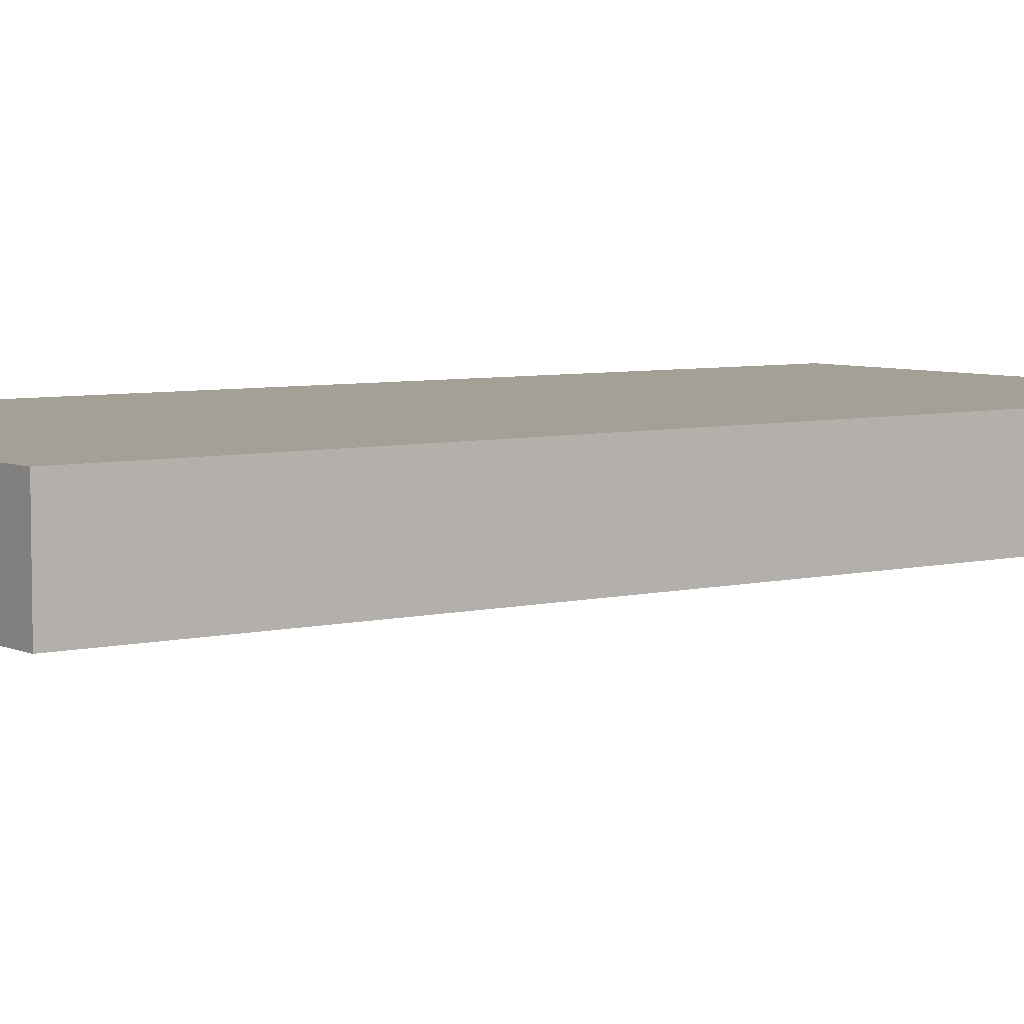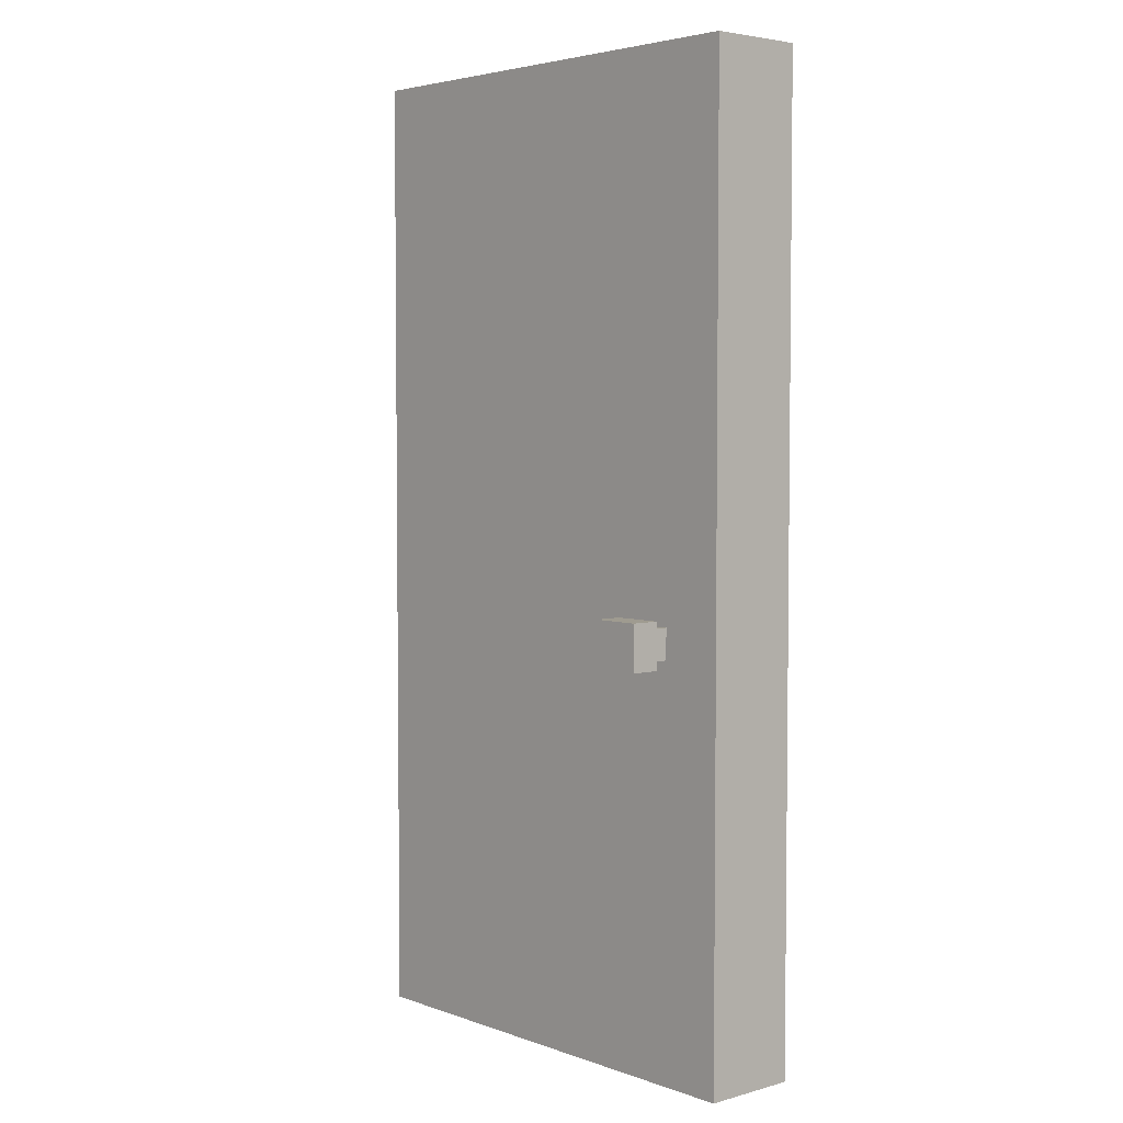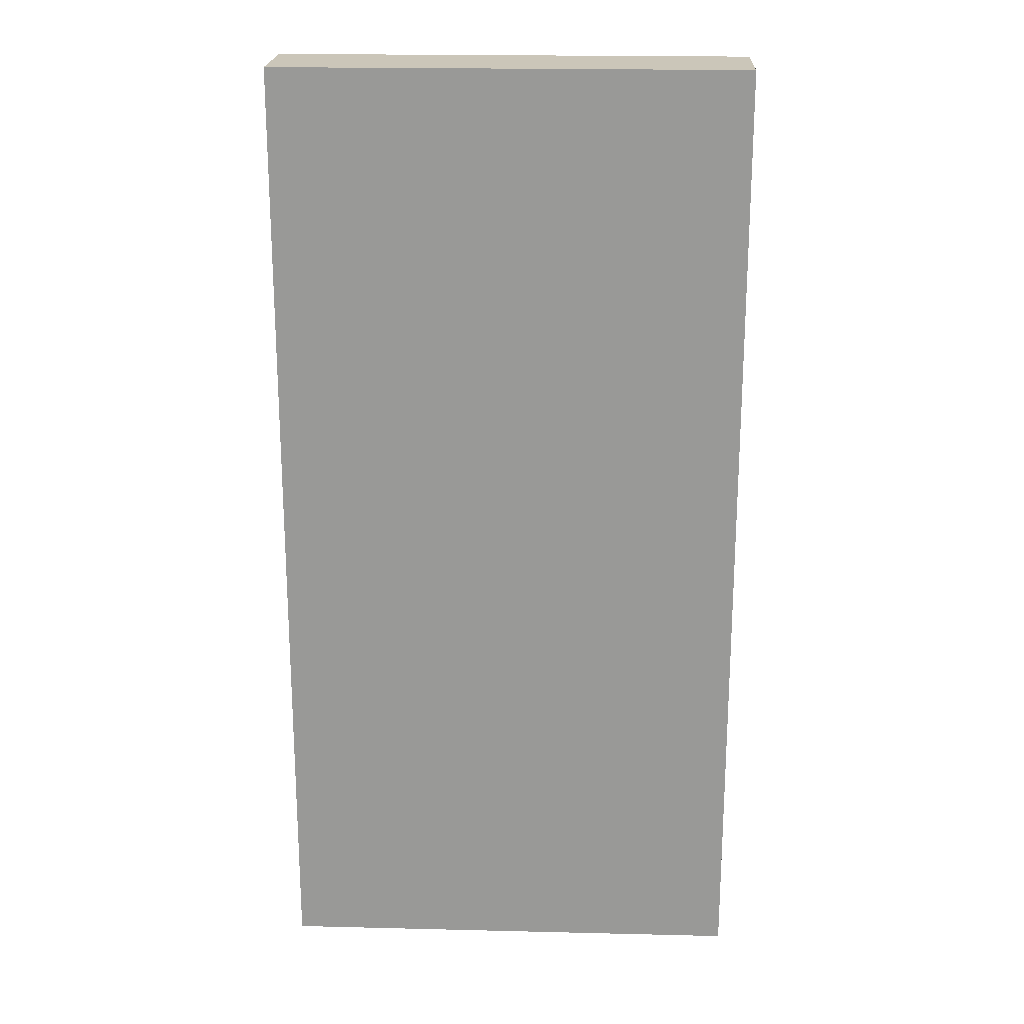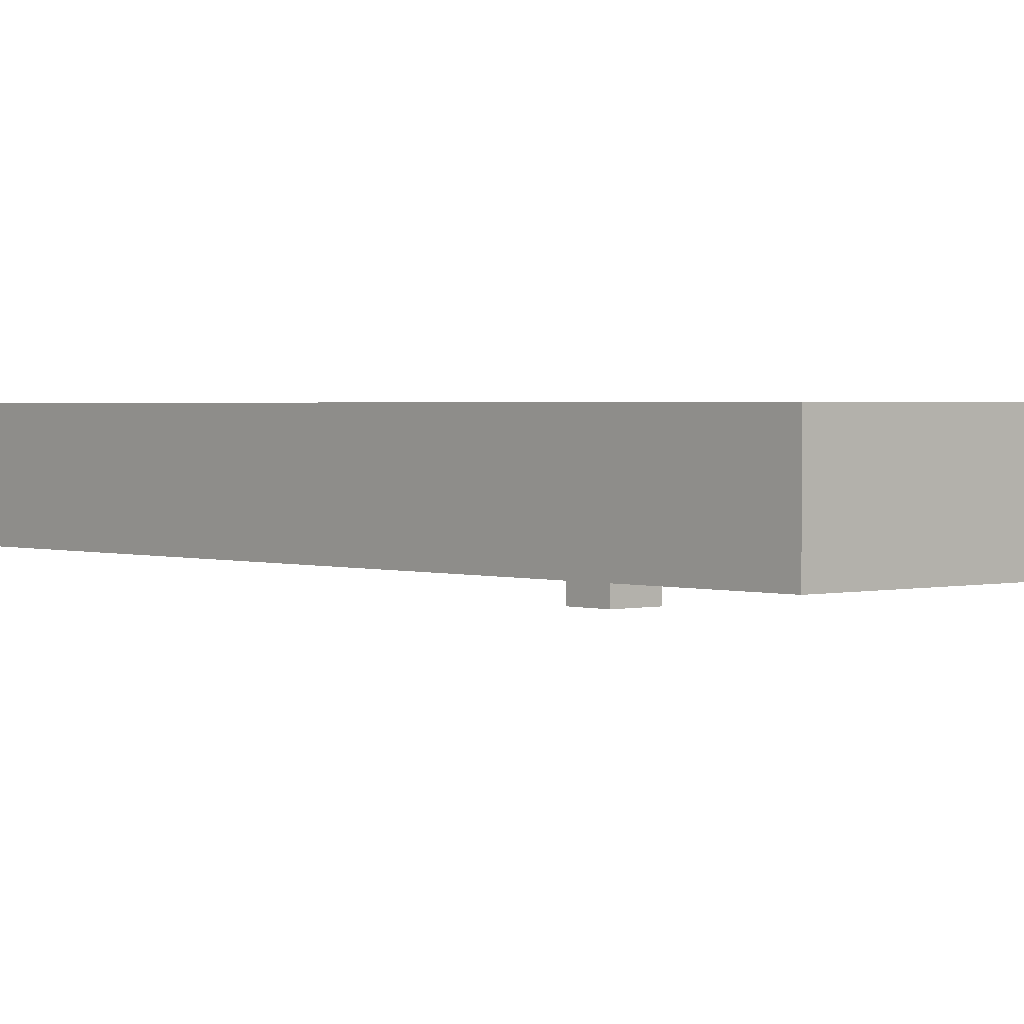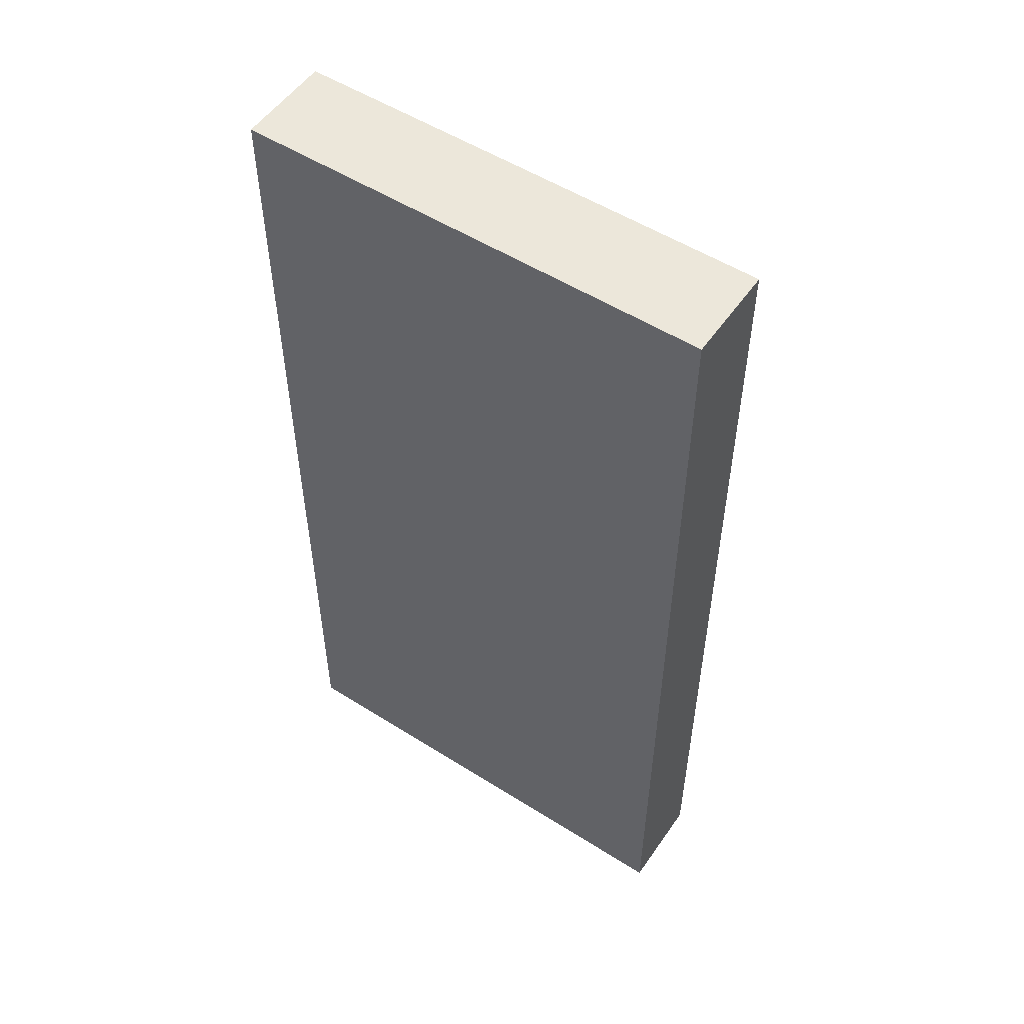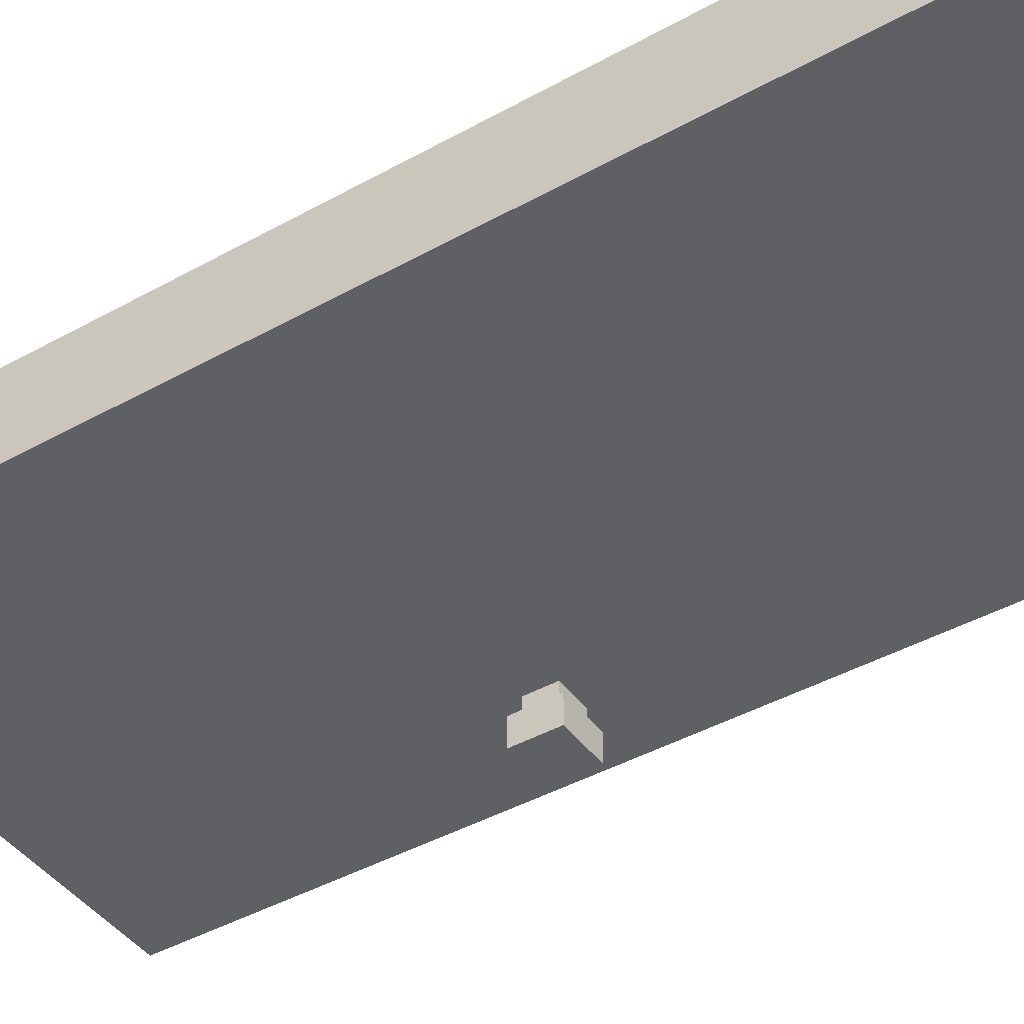
<metadata>
{"format":"obj","ext":"obj","renderer":"f3d","projection":"perspective","resolution":1024,"background":"white","views":[{"elev":5.8,"azim":53.1,"up":"+Z"},{"elev":4.1,"azim":-131.5,"up":"+Y"},{"elev":20.8,"azim":2.5,"up":"+Y"},{"elev":1.9,"azim":138.4,"up":"+Z"},{"elev":53.4,"azim":34.0,"up":"+Y"},{"elev":-43.6,"azim":123.2,"up":"+Z"}]}
</metadata>
<code>
o Door
v -0.9866 2.964 -0.4531
v -0.9866 2.964 -0.6004
v -0.9866 2.755 -0.4531
v -0.9866 2.755 -0.6004
v -1.232 2.964 -0.4531
v -1.232 2.964 -0.6004
v -1.232 2.755 -0.4531
v -1.232 2.755 -0.6004
v -0.9375 3.016 -0.6004
v -0.9375 3.016 -0.7969
v -0.9375 2.703 -0.6004
v -0.9375 2.703 -0.7969
v -1.281 3.016 -0.6004
v -1.281 3.016 -0.7969
v -1.281 2.703 -0.6004
v -1.281 2.703 -0.7969
v 1.578 6.625 -0.4688
v 1.578 0 -0.4688
v -1.672 6.625 -0.4688
v -1.672 0 -0.4688
v 1.578 6.625 0.1875
v 1.578 0 0.1875
v -1.672 6.625 0.1875
v -1.672 0 0.1875
f 2 1 3 4
f 7 5 6 8
f 5 1 2 6
f 4 3 7 8
f 3 1 5 7
f 6 2 4 8
f 10 9 11 12
f 15 13 14 16
f 13 9 10 14
f 12 11 15 16
f 11 9 13 15
f 14 10 12 16
f 19 17 18 20
f 17 21 22 18
f 24 23 19 20
f 18 22 24 20
f 23 21 17 19
f 22 21 23 24

</code>
